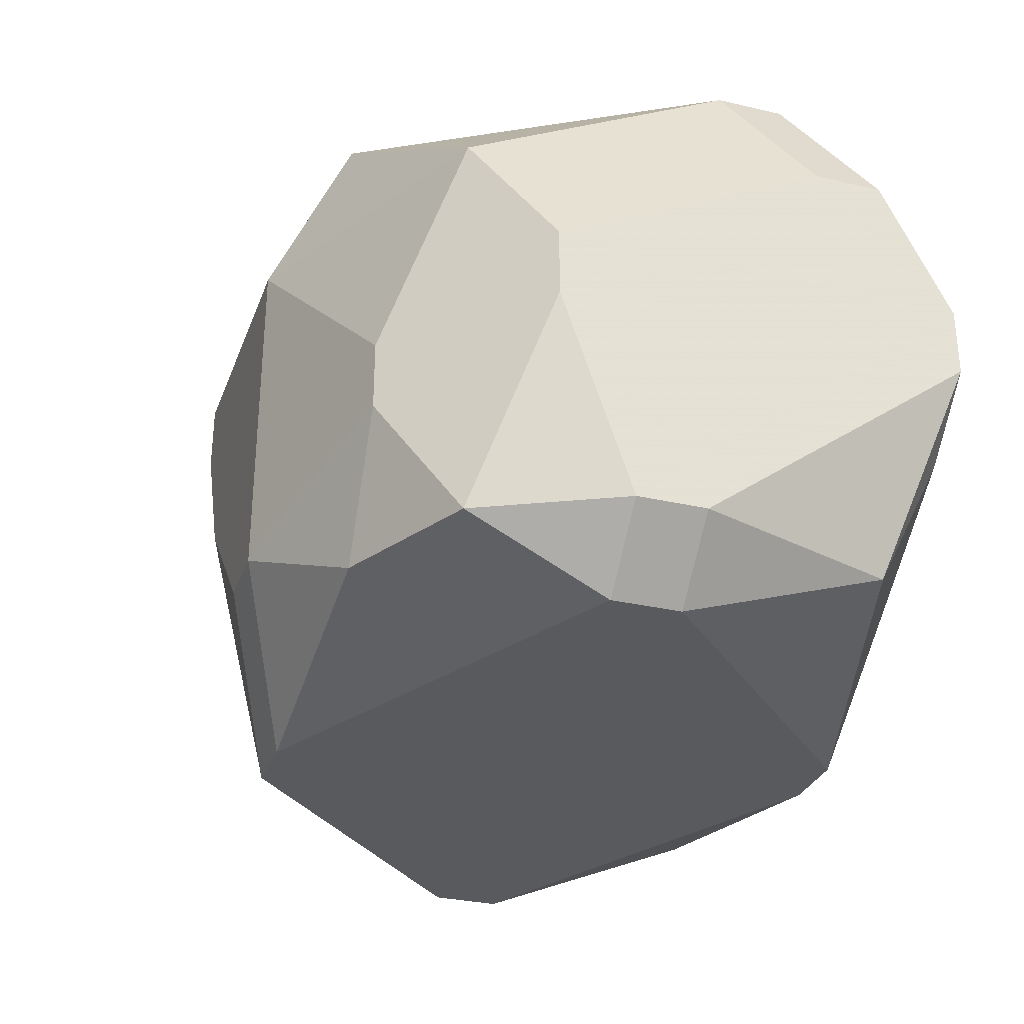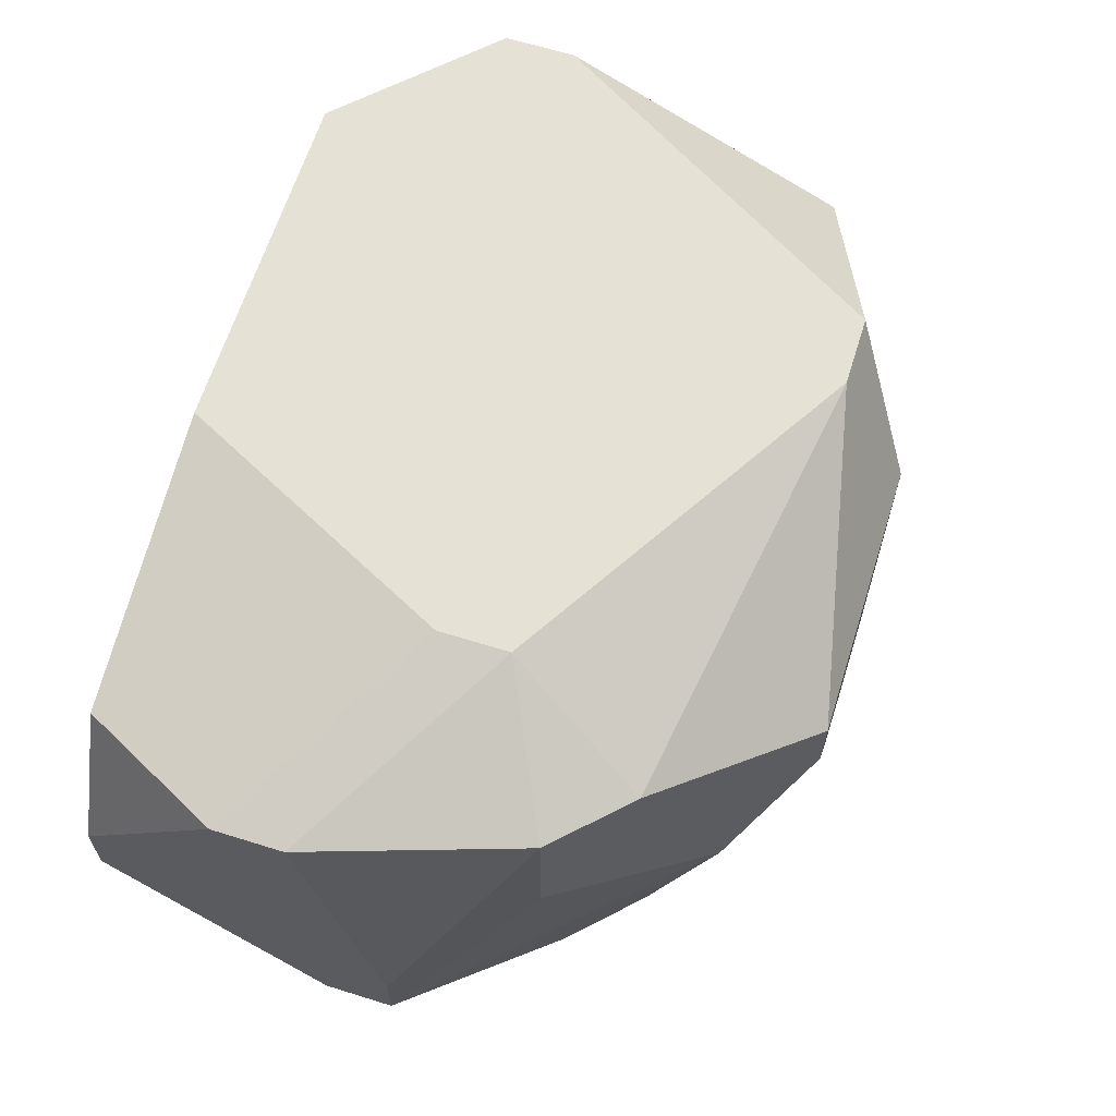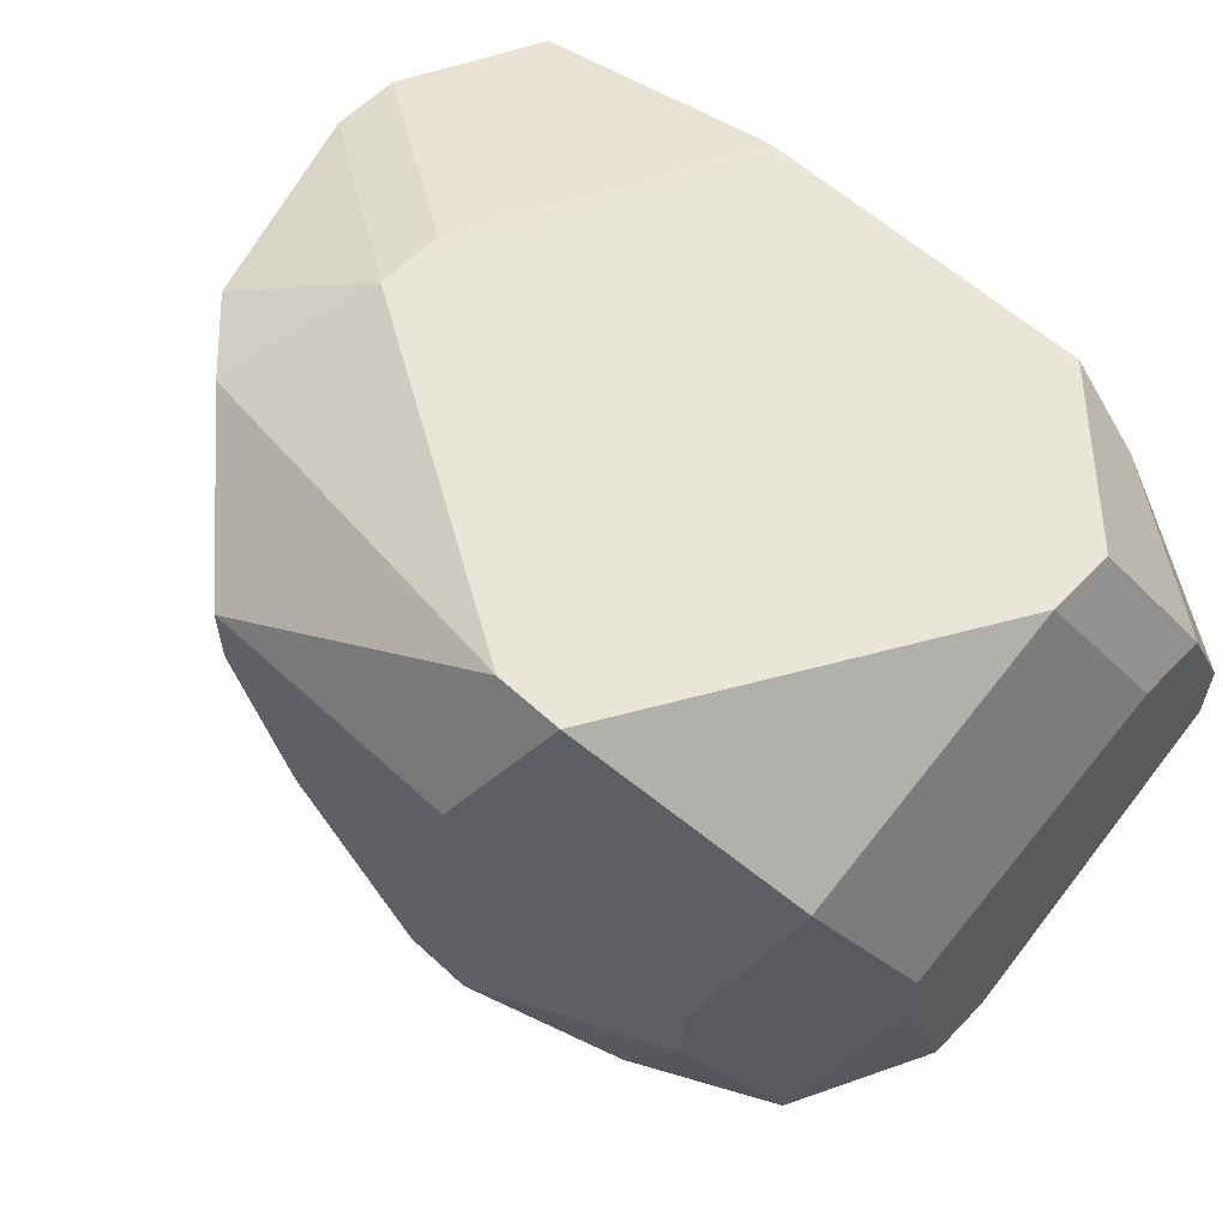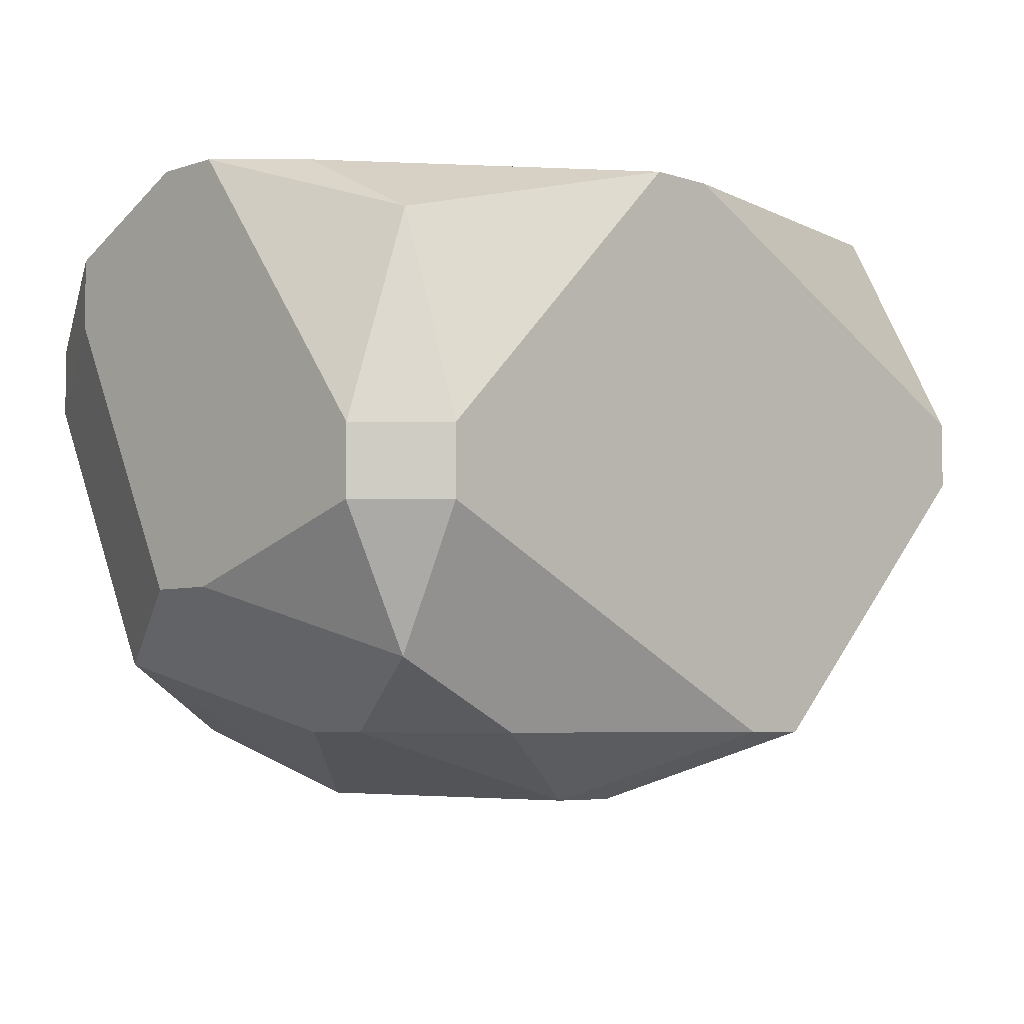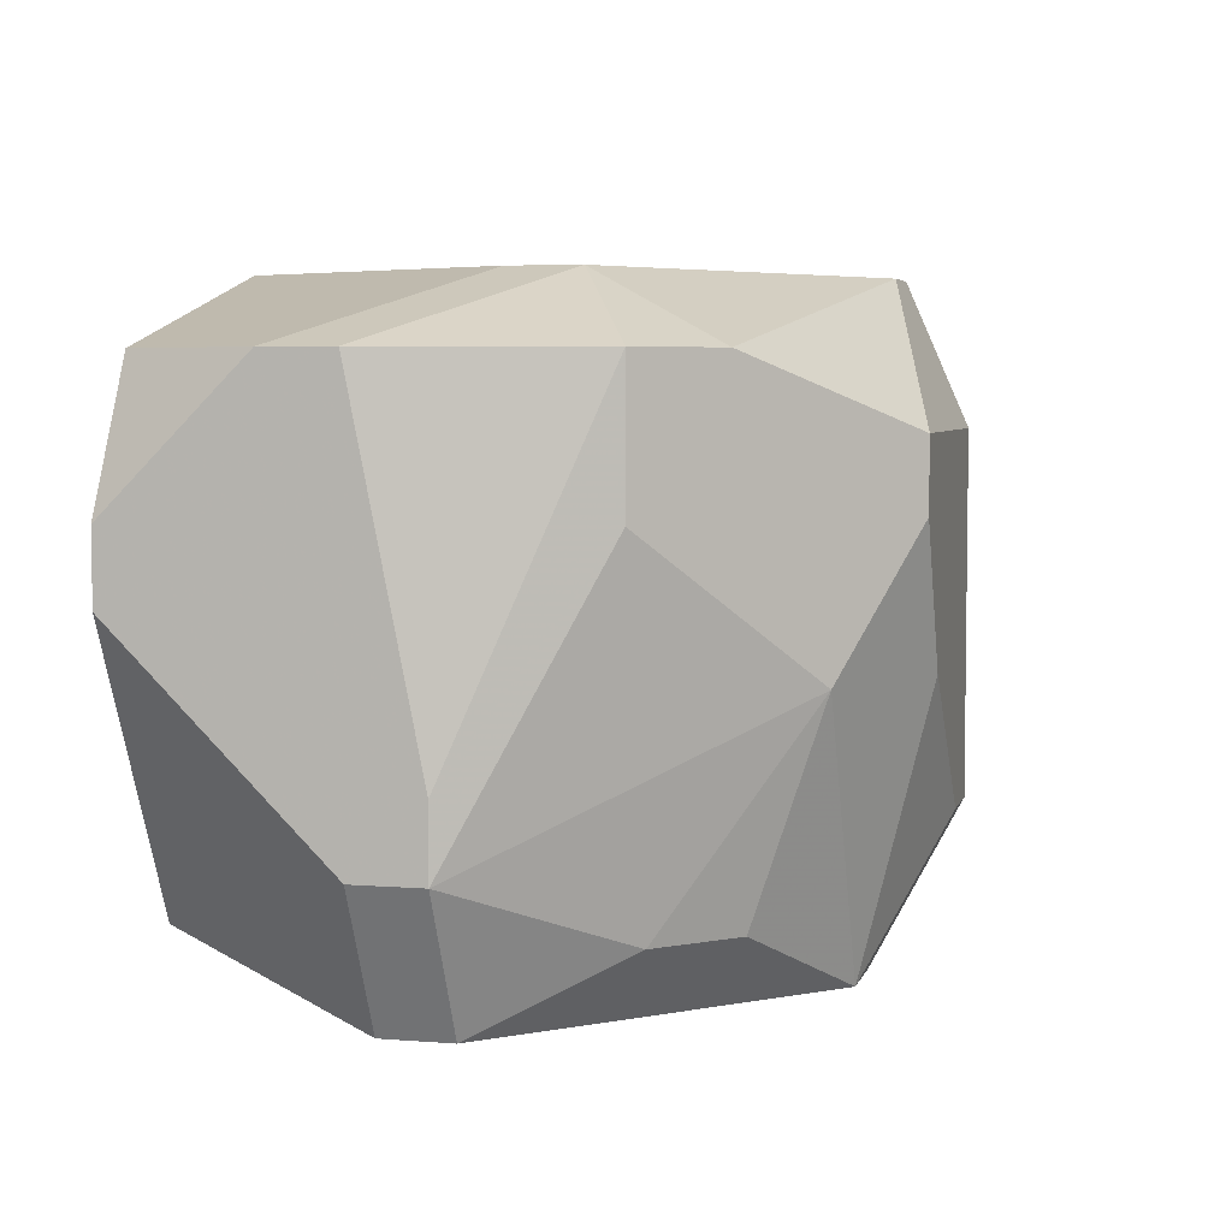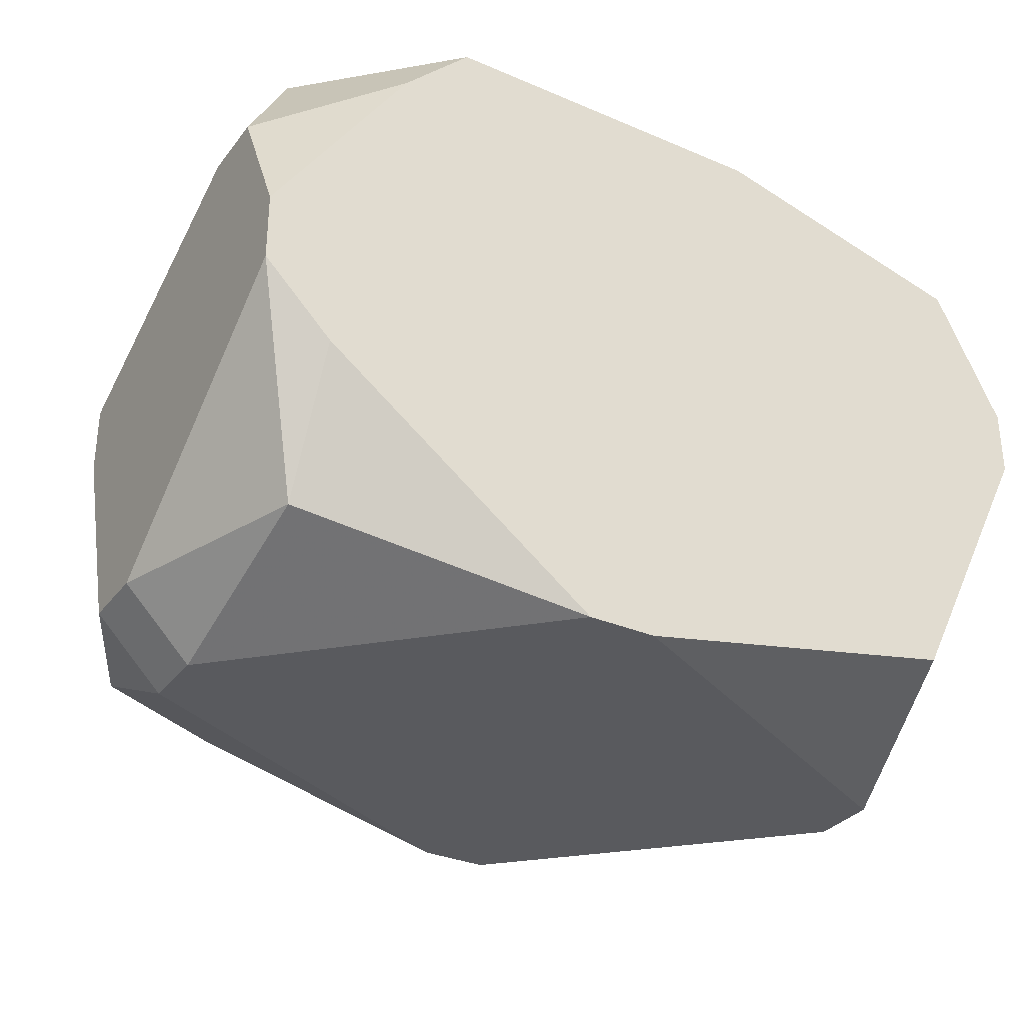
<metadata>
{"format":"obj","ext":"obj","renderer":"f3d","projection":"perspective","resolution":1024,"background":"white","views":[{"elev":-30.6,"azim":-108.5,"up":"+Y"},{"elev":64.1,"azim":107.5,"up":"+Y"},{"elev":58.5,"azim":-136.5,"up":"+Y"},{"elev":-5.4,"azim":-44.9,"up":"+Z"},{"elev":5.0,"azim":104.2,"up":"+Y"},{"elev":-31.8,"azim":-31.1,"up":"+Y"}]}
</metadata>
<code>
v -0.04379 -0.02393 -0.3653
v 0.04909 0.02608 -0.3438
v 0.04909 0.02608 -0.351
v 0.04909 0.01179 -0.3295
v -0.04379 -0.02393 -0.3581
v 0.04909 0.004647 -0.3295
v 0.04909 -0.01679 -0.351
v 0.04909 -0.009642 -0.3581
v 0.04909 -0.01679 -0.3581
v 0.04194 0.02608 -0.3295
v 0.04194 0.02608 -0.3724
v 0.04194 0.01179 -0.3724
v 0.04194 -0.03108 -0.351
v 0.04194 -0.03108 -0.3581
v 0.0348 0.02608 -0.3796
v 0.0348 0.004647 -0.3796
v 0.0348 -0.02393 -0.3295
v 0.0348 -0.02393 -0.3724
v 0.02765 0.03322 -0.3581
v 0.02765 0.03322 -0.3653
v 0.02765 -0.002497 -0.3867
v 0.02765 -0.02393 -0.3796
v 0.02051 0.01894 -0.3938
v 0.02051 0.01179 -0.3938
v -0.04379 -0.002497 -0.3724
v 0.01336 0.03322 -0.3295
v 0.01336 -0.002497 -0.3938
v -0.04379 0.004647 -0.3724
v 0.01336 -0.03108 -0.3867
v 0.006219 -0.03108 -0.3867
v -0.008069 0.01894 -0.3938
v -0.000925 -0.01679 -0.3938
v -0.008069 -0.01679 -0.3938
v -0.000925 -0.03108 -0.3295
v -0.008069 -0.03108 -0.3295
v -0.01521 0.03322 -0.3867
v -0.04379 -0.002497 -0.3295
v -0.008069 0.03322 -0.3867
v -0.02236 0.03322 -0.3295
v -0.04379 0.004647 -0.3295
v -0.02236 -0.02393 -0.3867
v -0.0295 0.02608 -0.3295
v -0.0295 -0.002497 -0.3867
v -0.0295 -0.009642 -0.3867
v -0.03665 0.03322 -0.3438
v -0.03665 0.03322 -0.351
v -0.03665 0.01894 -0.3796
v -0.03665 -0.009642 -0.3295
v -0.03665 -0.02393 -0.3367
v -0.03665 -0.02393 -0.3796
v -0.03665 -0.03108 -0.3581
v -0.04379 0.01894 -0.3438
v -0.03665 -0.03108 -0.3653
v -0.04379 0.01894 -0.3367
f 14 18 9
f 14 29 18
f 7 6 17
f 7 17 13
f 7 13 14
f 7 14 9
f 34 13 17
f 16 24 23
f 22 18 29
f 30 53 41
f 47 31 43
f 52 46 47
f 52 47 28
f 51 53 30
f 51 30 29
f 51 29 14
f 51 14 13
f 51 13 34
f 51 34 35
f 51 35 49
f 48 49 35
f 48 37 49
f 5 1 53
f 5 53 51
f 5 51 49
f 5 49 37
f 21 22 29
f 21 29 24
f 21 24 16
f 21 16 9
f 21 9 18
f 21 18 22
f 50 41 53
f 50 53 1
f 2 26 10
f 2 10 4
f 8 11 3
f 8 3 2
f 8 2 4
f 8 4 6
f 8 6 7
f 8 7 9
f 12 11 8
f 12 8 9
f 12 9 16
f 12 16 23
f 12 23 15
f 12 15 11
f 20 11 15
f 20 3 11
f 27 24 29
f 27 29 32
f 33 32 29
f 33 29 30
f 33 30 41
f 33 31 23
f 33 23 24
f 33 24 27
f 33 27 32
f 44 43 31
f 44 31 33
f 44 33 41
f 44 41 50
f 25 50 1
f 25 28 47
f 25 47 43
f 25 43 44
f 25 44 50
f 40 54 52
f 40 52 28
f 40 28 25
f 40 25 1
f 40 1 5
f 40 5 37
f 45 46 52
f 45 52 54
f 36 31 47
f 36 47 46
f 19 26 2
f 19 2 3
f 19 3 20
f 42 40 37
f 42 37 48
f 42 48 35
f 42 35 34
f 42 34 17
f 42 17 6
f 42 6 4
f 42 4 10
f 42 10 26
f 42 26 39
f 42 39 45
f 42 45 54
f 42 54 40
f 38 36 46
f 38 46 45
f 38 45 39
f 38 39 26
f 38 26 19
f 38 19 20
f 38 20 15
f 38 15 23
f 38 23 31
f 38 31 36

</code>
